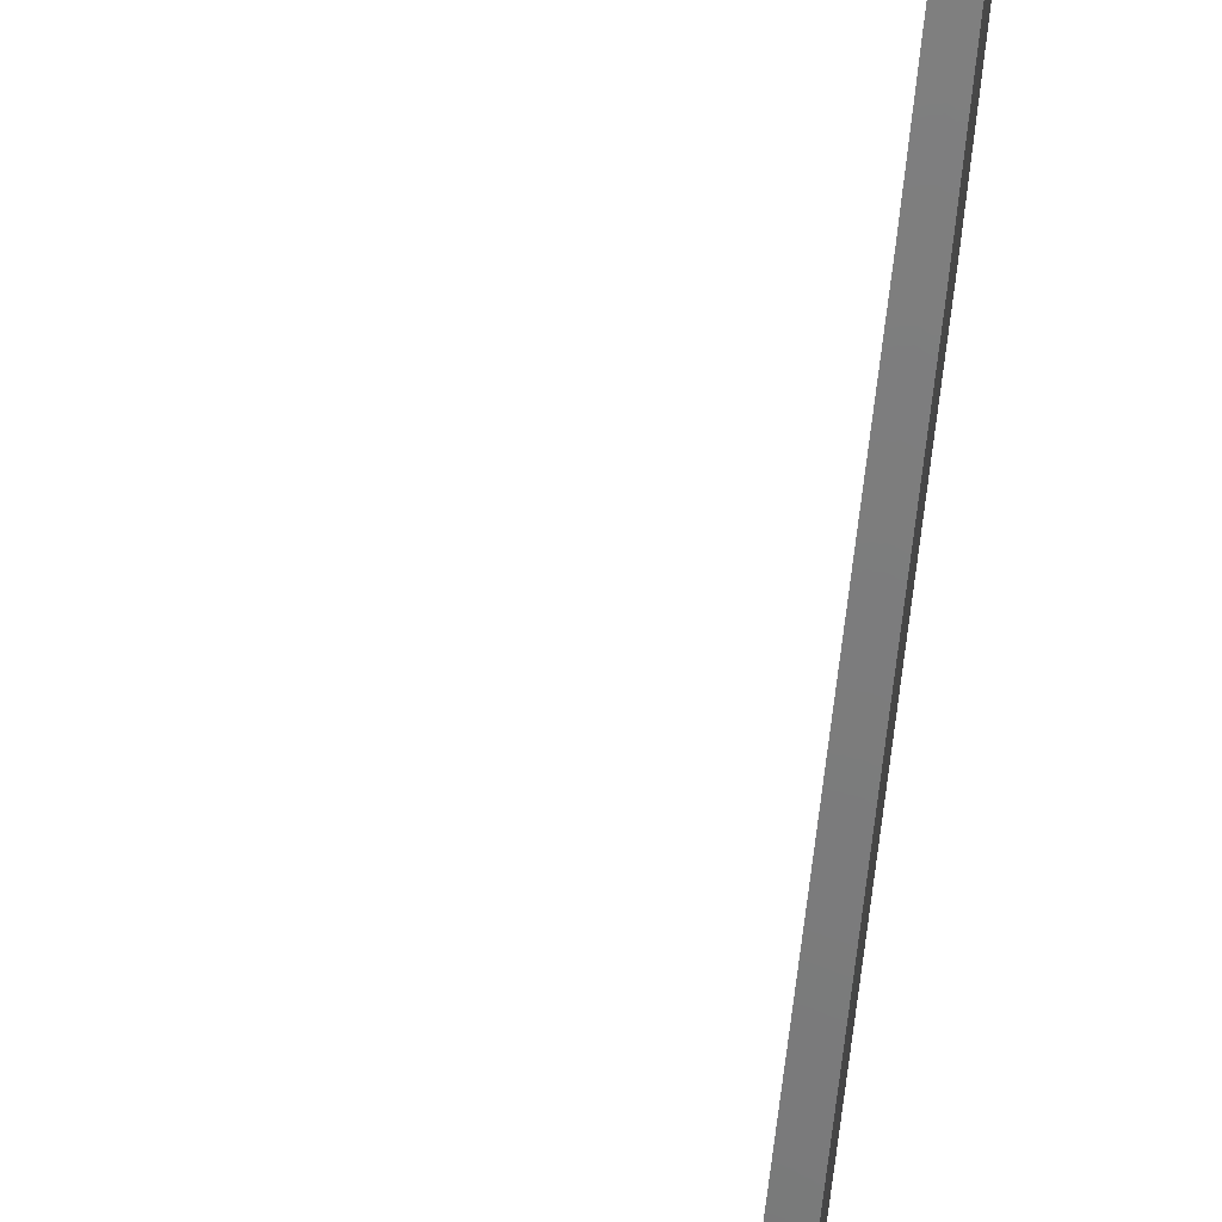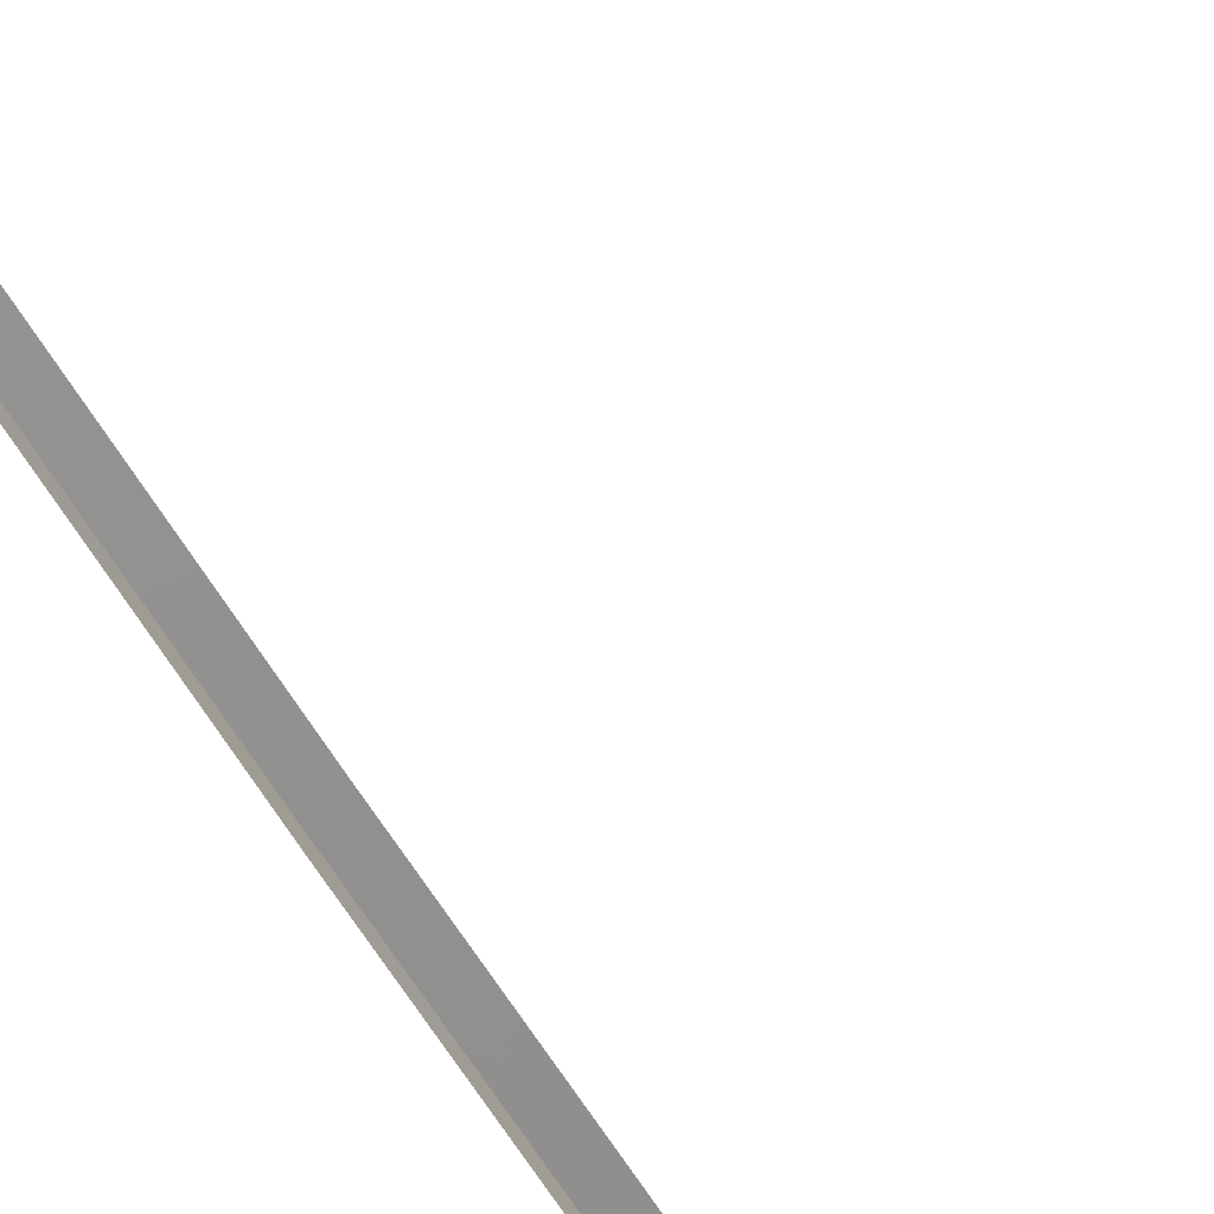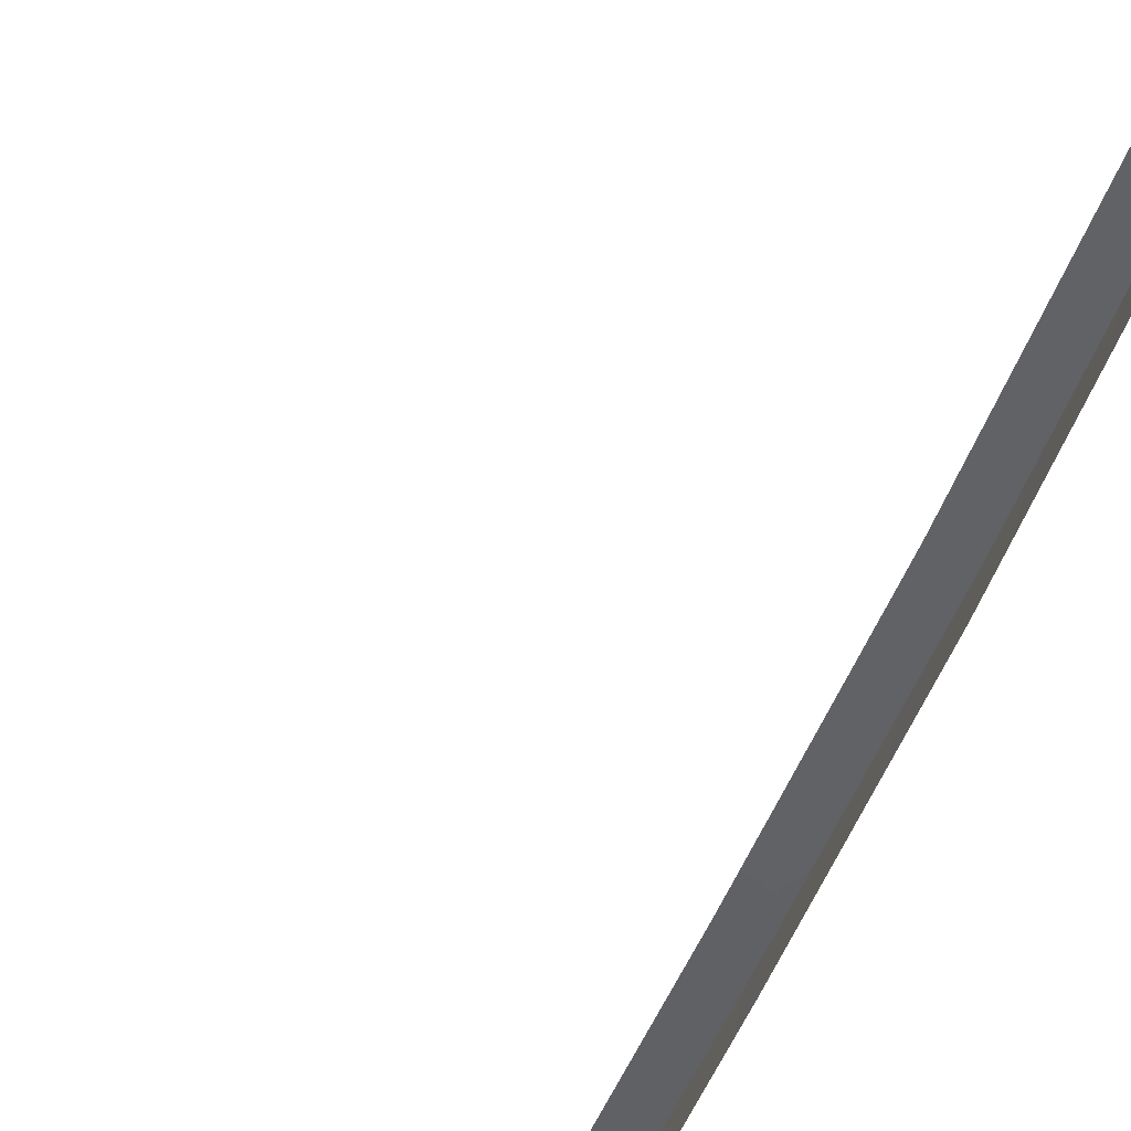
<metadata>
{"format":"obj","ext":"obj","renderer":"f3d","projection":"perspective","resolution":1024,"background":"white","views":[{"elev":-60.0,"azim":173.5,"up":"+Z"},{"elev":-53.2,"azim":29.4,"up":"+Z"},{"elev":-32.7,"azim":163.5,"up":"+Z"}]}
</metadata>
<code>
o Square
v -7.308 2.865 2.519
v -7.296 2.858 2.525
v -7.259 3.772 2.622
v -7.271 3.781 2.616
v -7.284 2.851 2.531
v -7.248 3.764 2.629
v -7.212 4.703 2.732
v -7.223 4.713 2.726
v -7.201 4.693 2.739
v -7.272 2.843 2.537
v -7.26 2.836 2.543
v -7.224 3.747 2.641
v -7.236 3.755 2.635
v -7.179 4.674 2.752
v -7.19 4.684 2.746
v -7.07 6.219 2.948
v -7.08 6.23 2.941
v -7.137 5.539 2.853
v -7.126 5.529 2.86
v -7.09 6.241 2.934
v -7.147 5.549 2.846
v -7.101 6.251 2.927
v -7.111 6.262 2.92
v -7.168 5.57 2.832
v -7.157 5.559 2.839
v -7.11 -6.263 2.919
v -7.1 -6.253 2.927
v -7.157 -5.561 2.839
v -7.167 -5.571 2.832
v -7.09 -6.242 2.934
v -7.146 -5.551 2.846
v -7.211 -4.705 2.732
v -7.222 -4.714 2.726
v -7.2 -4.695 2.739
v -7.08 -6.232 2.941
v -7.069 -6.221 2.948
v -7.125 -5.53 2.86
v -7.136 -5.541 2.853
v -7.178 -4.676 2.752
v -7.189 -4.685 2.746
v -7.259 -2.837 2.543
v -7.271 -2.844 2.537
v -7.236 -3.756 2.635
v -7.224 -3.748 2.642
v -7.284 -2.852 2.531
v -7.247 -3.765 2.629
v -7.296 -2.859 2.525
v -7.308 -2.866 2.519
v -7.27 -3.782 2.616
v -7.259 -3.774 2.622
v -7.045 6.688 2.979
v -7.055 6.698 2.972
v -7.035 6.677 2.987
v -6.924 6.933 2.996
v -6.934 6.944 2.989
v -6.913 6.923 3.004
v -7.015 6.656 3.001
v -7.025 6.667 2.994
v -6.893 6.902 3.018
v -6.903 6.913 3.011
v -7.024 -6.668 2.994
v -7.034 -6.678 2.986
v -7.054 -6.7 2.972
v -7.044 -6.689 2.979
v -7.346 -0.0005 2.376
v -7.333 -0.0005 2.382
v -7.333 0.6475 2.388
v -7.346 0.6494 2.382
v -7.32 -0.0005 2.388
v -7.32 0.6455 2.394
v -7.329 1.322 2.412
v -7.342 1.326 2.406
v -7.317 1.318 2.418
v -7.308 -0.0004 2.393
v -7.295 -0.0004 2.399
v -7.295 0.6415 2.406
v -7.308 0.6435 2.4
v -7.291 1.31 2.429
v -7.304 1.314 2.424
v -7.293 2.039 2.468
v -7.281 2.033 2.474
v -7.306 2.044 2.462
v -7.331 2.056 2.45
v -7.318 2.05 2.456
v -7.108 6.256 2.906
v -7.165 5.564 2.819
v -7.105 6.25 2.892
v -7.163 5.558 2.805
v -7.22 4.707 2.712
v -7.218 4.701 2.698
v -7.102 6.245 2.879
v -7.099 6.239 2.865
v -7.157 5.546 2.777
v -7.16 5.552 2.791
v -7.213 4.689 2.671
v -7.215 4.695 2.684
v -7.298 2.845 2.463
v -7.301 2.85 2.477
v -7.264 3.764 2.574
v -7.261 3.759 2.56
v -7.303 2.855 2.491
v -7.266 3.77 2.588
v -7.306 2.86 2.505
v -7.269 3.775 2.602
v -7.305 -2.861 2.505
v -7.268 -3.777 2.602
v -7.303 -2.856 2.491
v -7.265 -3.771 2.588
v -7.219 -4.708 2.712
v -7.217 -4.702 2.698
v -7.3 -2.852 2.477
v -7.298 -2.847 2.463
v -7.26 -3.76 2.56
v -7.263 -3.766 2.574
v -7.212 -4.691 2.67
v -7.214 -4.697 2.684
v -7.098 -6.241 2.865
v -7.101 -6.246 2.879
v -7.159 -5.554 2.791
v -7.156 -5.548 2.777
v -7.104 -6.252 2.892
v -7.162 -5.56 2.805
v -7.107 -6.258 2.906
v -7.164 -5.565 2.818
v -6.93 6.939 2.975
v -6.926 6.935 2.962
v -6.917 6.926 2.935
v -6.921 6.931 2.948
v -7.044 6.683 2.931
v -7.041 6.678 2.918
v -7.048 6.688 2.945
v -7.051 6.693 2.958
v -7.051 -6.694 2.958
v -7.044 -6.684 2.931
v -7.343 -0.0005 2.362
v -7.343 -0.649 2.368
v -7.346 -0.6504 2.382
v -7.341 -0.0005 2.348
v -7.34 -0.6476 2.354
v -7.339 -1.324 2.392
v -7.342 -1.327 2.406
v -7.337 -1.321 2.378
v -7.338 -0.0006 2.333
v -7.335 -0.0006 2.319
v -7.335 -0.6448 2.326
v -7.338 -0.6462 2.34
v -7.332 -1.316 2.349
v -7.334 -1.319 2.364
v -7.323 -2.045 2.408
v -7.32 -2.041 2.394
v -7.325 -2.049 2.422
v -7.33 -2.057 2.45
v -7.328 -2.053 2.436
v -7.281 -2.034 2.474
v -7.293 -2.04 2.468
v -7.291 -1.311 2.429
v -7.304 -1.315 2.424
v -7.306 -2.045 2.462
v -7.316 -1.319 2.418
v -7.295 -0.6424 2.406
v -7.308 -0.6444 2.4
v -7.32 -0.6464 2.394
v -7.333 -0.6484 2.388
v -7.329 -1.323 2.412
v -7.318 -2.051 2.456
v -7.321 2.04 2.394
v -7.323 2.044 2.408
v -7.332 1.315 2.349
v -7.334 1.318 2.363
v -7.326 2.048 2.422
v -7.337 1.32 2.378
v -7.336 0.6436 2.326
v -7.338 0.6451 2.34
v -7.341 0.6465 2.354
v -7.343 0.648 2.368
v -7.34 1.323 2.392
v -7.328 2.052 2.436
f 1 2 3 4
f 2 5 6 3
f 4 3 7 8
f 3 6 9 7
f 10 11 12 13
f 13 12 14 15
f 5 10 13 6
f 6 13 15 9
f 16 17 18 19
f 17 20 21 18
f 19 18 15 14
f 18 21 9 15
f 22 23 24 25
f 25 24 8 7
f 20 22 25 21
f 21 25 7 9
f 26 27 28 29
f 27 30 31 28
f 29 28 32 33
f 28 31 34 32
f 35 36 37 38
f 38 37 39 40
f 30 35 38 31
f 31 38 40 34
f 41 42 43 44
f 42 45 46 43
f 44 43 40 39
f 43 46 34 40
f 47 48 49 50
f 50 49 33 32
f 45 47 50 46
f 46 50 32 34
f 23 22 51 52
f 22 20 53 51
f 52 51 54 55
f 51 53 56 54
f 17 16 57 58
f 58 57 59 60
f 20 17 58 53
f 53 58 60 56
f 35 30 62 61
f 27 26 63 64
f 30 27 64 62
f 65 66 67 68
f 66 69 70 67
f 68 67 71 72
f 67 70 73 71
f 74 75 76 77
f 77 76 78 79
f 69 74 77 70
f 70 77 79 73
f 11 10 80 81
f 10 5 82 80
f 81 80 79 78
f 80 82 73 79
f 2 1 83 84
f 84 83 72 71
f 5 2 84 82
f 82 84 71 73
f 23 85 86 24
f 85 87 88 86
f 24 86 89 8
f 86 88 90 89
f 91 92 93 94
f 94 93 95 96
f 87 91 94 88
f 88 94 96 90
f 97 98 99 100
f 98 101 102 99
f 100 99 96 95
f 99 102 90 96
f 103 1 4 104
f 104 4 8 89
f 101 103 104 102
f 102 104 89 90
f 48 105 106 49
f 105 107 108 106
f 49 106 109 33
f 106 108 110 109
f 111 112 113 114
f 114 113 115 116
f 107 111 114 108
f 108 114 116 110
f 117 118 119 120
f 118 121 122 119
f 120 119 116 115
f 119 122 110 116
f 123 26 29 124
f 124 29 33 109
f 121 123 124 122
f 122 124 109 110
f 92 91 129 130
f 91 87 131 129
f 130 129 128 127
f 129 131 126 128
f 85 23 52 132
f 132 52 55 125
f 87 85 132 131
f 131 132 125 126
f 26 123 133 63
f 65 135 136 137
f 135 138 139 136
f 137 136 140 141
f 136 139 142 140
f 143 144 145 146
f 146 145 147 148
f 138 143 146 139
f 139 146 148 142
f 112 111 149 150
f 111 107 151 149
f 150 149 148 147
f 149 151 142 148
f 105 48 152 153
f 153 152 141 140
f 107 105 153 151
f 151 153 140 142
f 41 154 155 42
f 154 156 157 155
f 42 155 158 45
f 155 157 159 158
f 160 75 74 161
f 161 74 69 162
f 156 160 161 157
f 157 161 162 159
f 65 137 163 66
f 137 141 164 163
f 66 163 162 69
f 163 164 159 162
f 152 48 47 165
f 165 47 45 158
f 141 152 165 164
f 164 165 158 159
f 97 166 167 98
f 166 168 169 167
f 98 167 170 101
f 167 169 171 170
f 172 144 143 173
f 173 143 138 174
f 168 172 173 169
f 169 173 174 171
f 65 68 175 135
f 68 72 176 175
f 135 175 174 138
f 175 176 171 174
f 83 1 103 177
f 177 103 101 170
f 72 83 177 176
f 176 177 170 171
l 118 134

</code>
